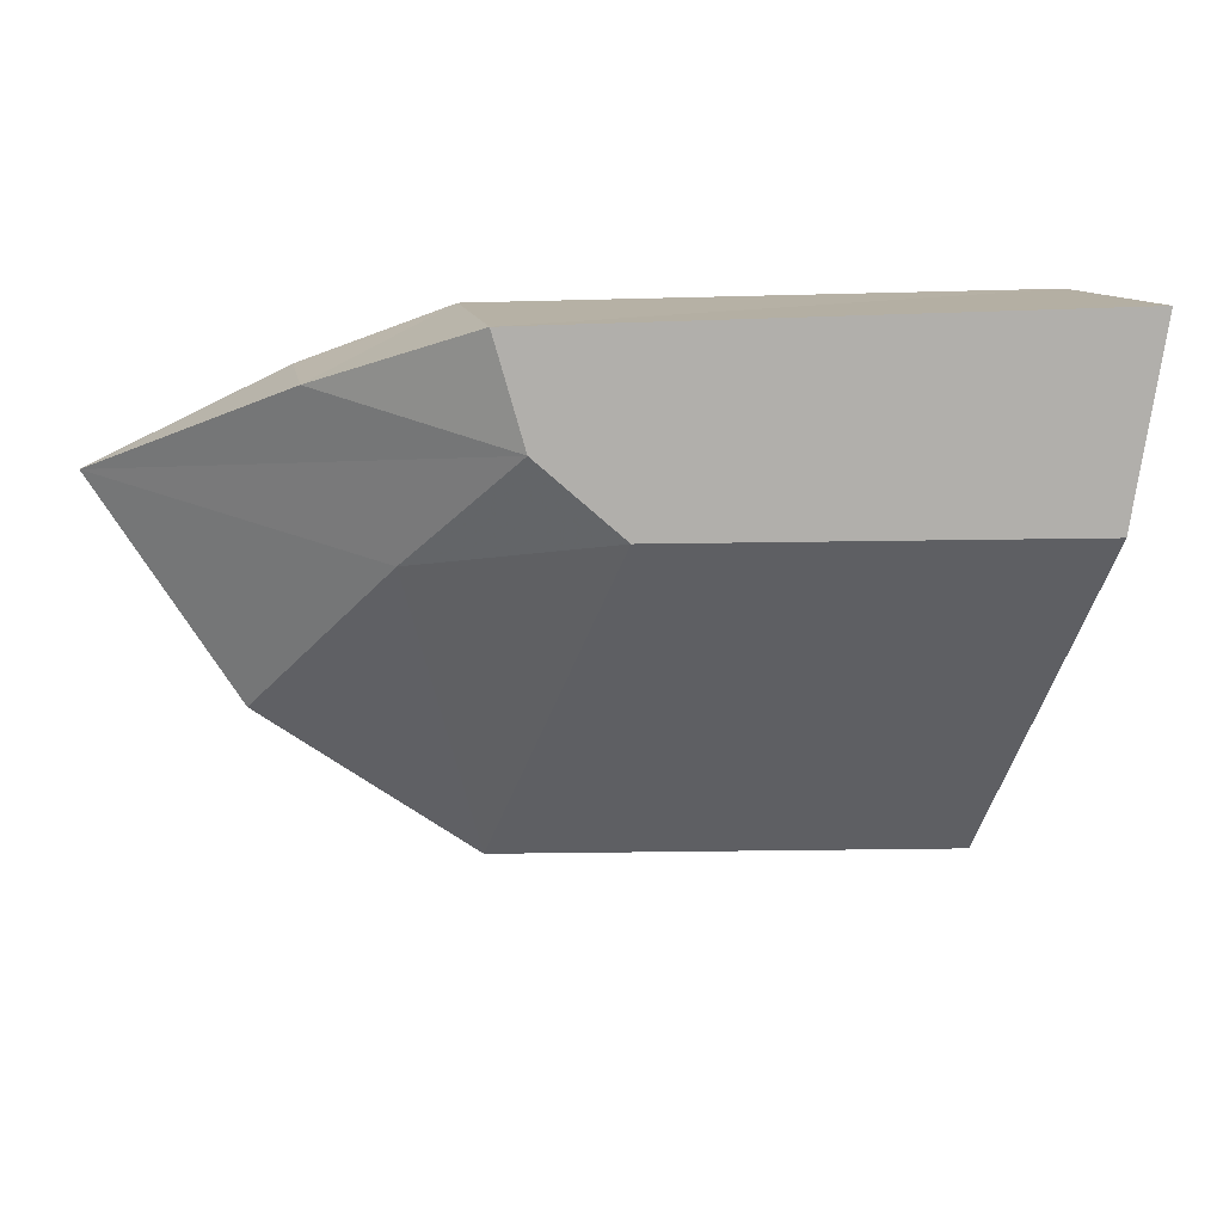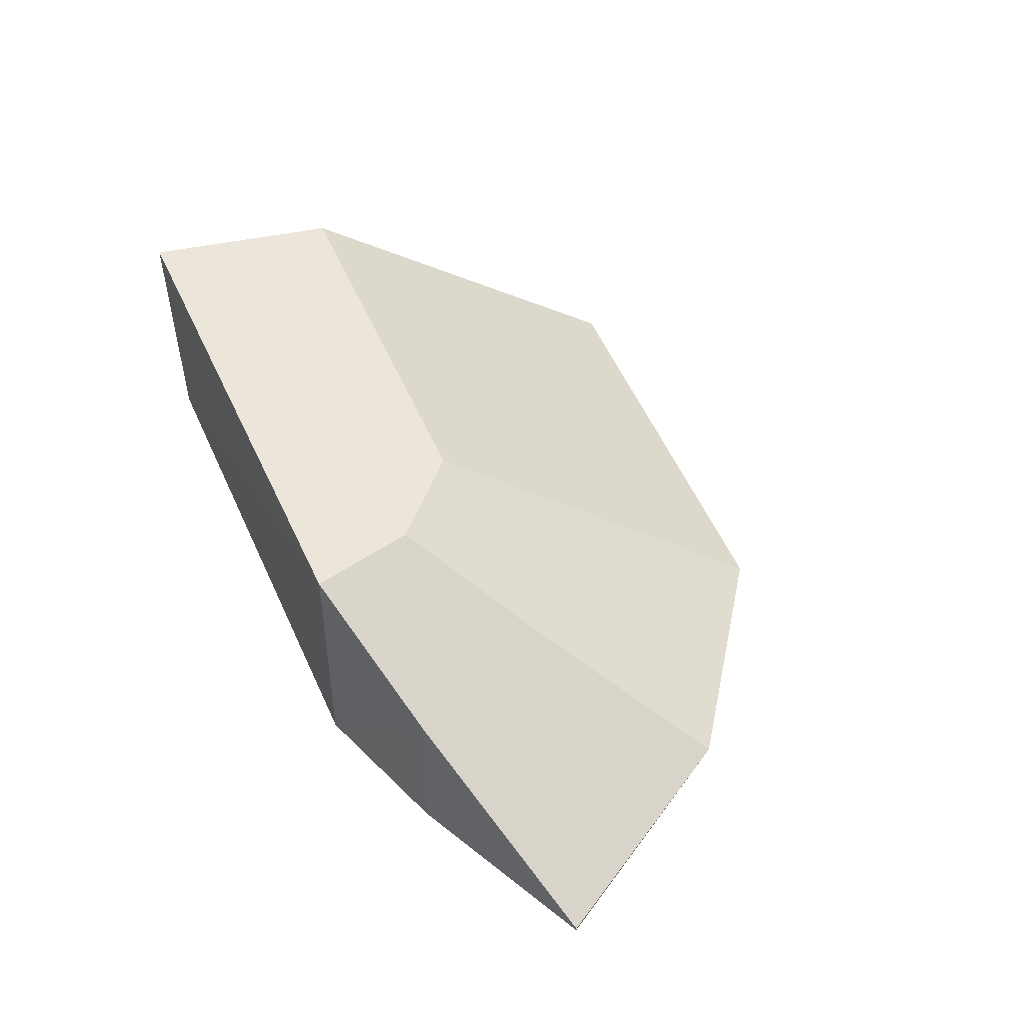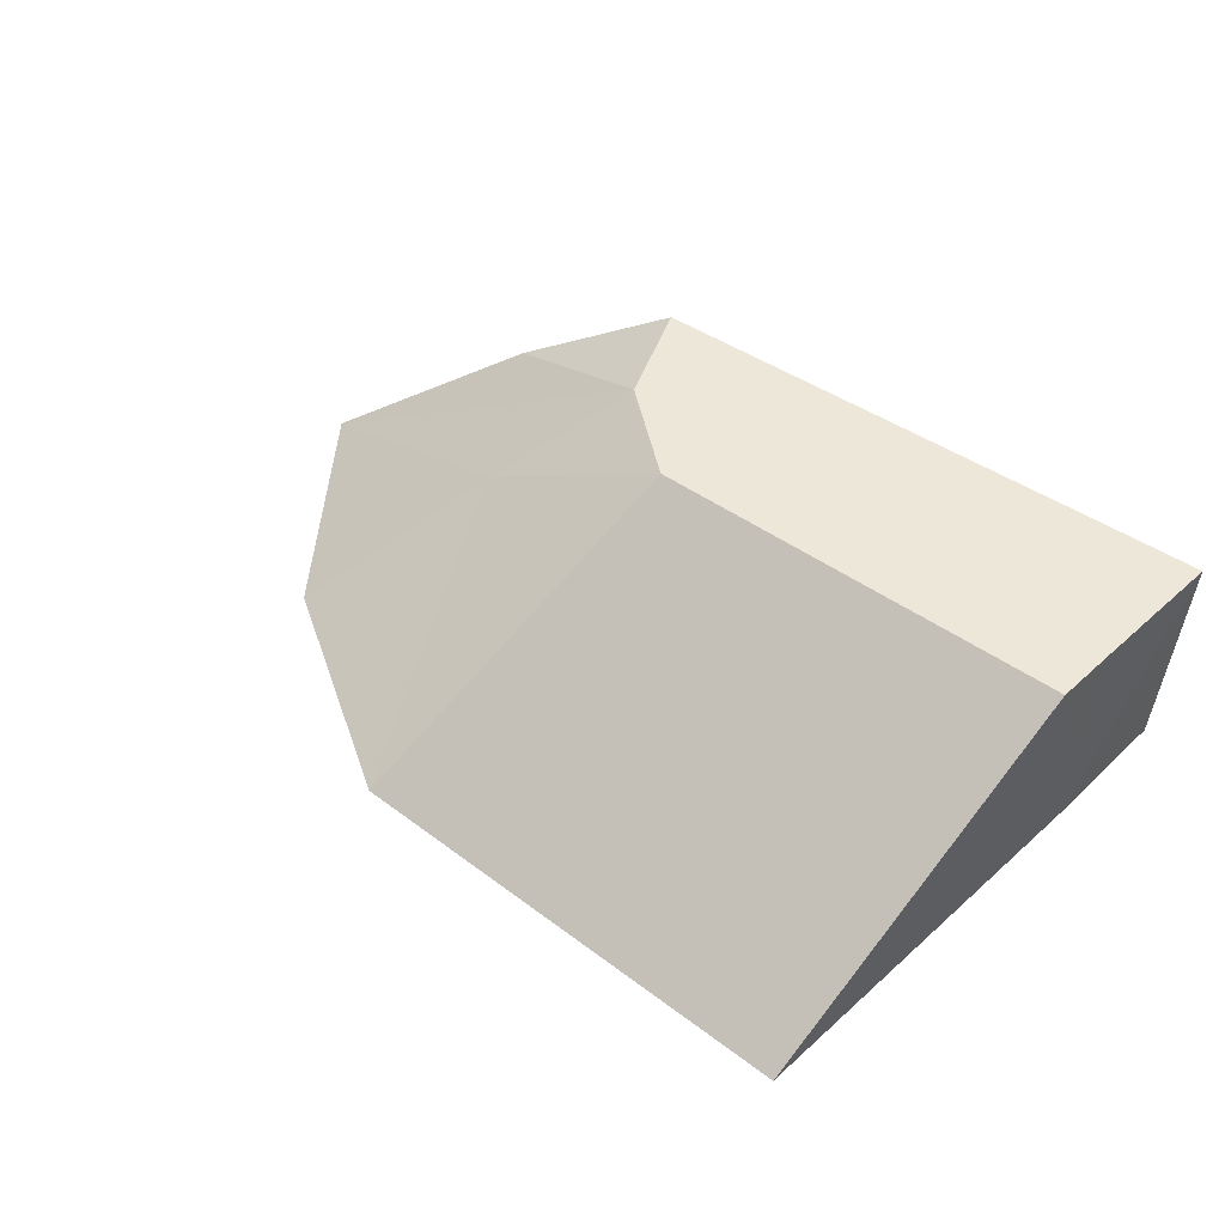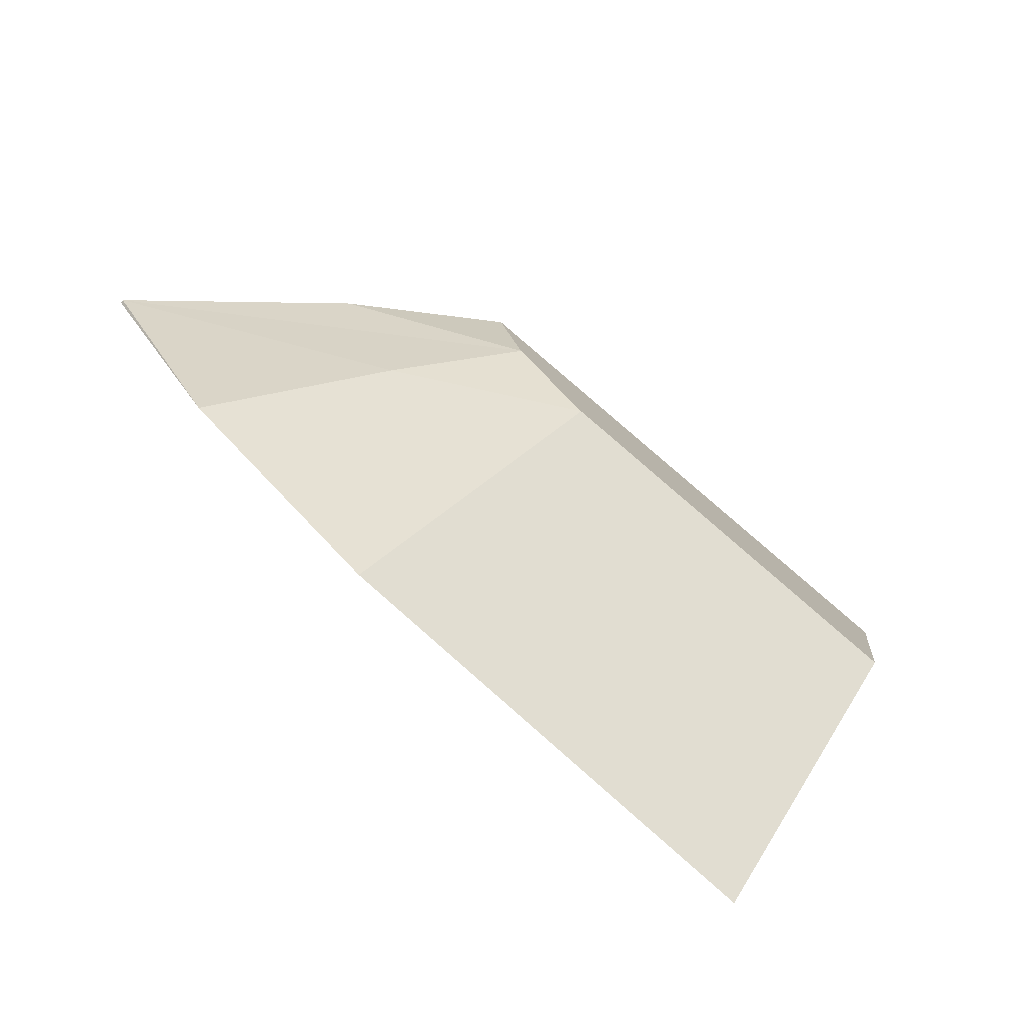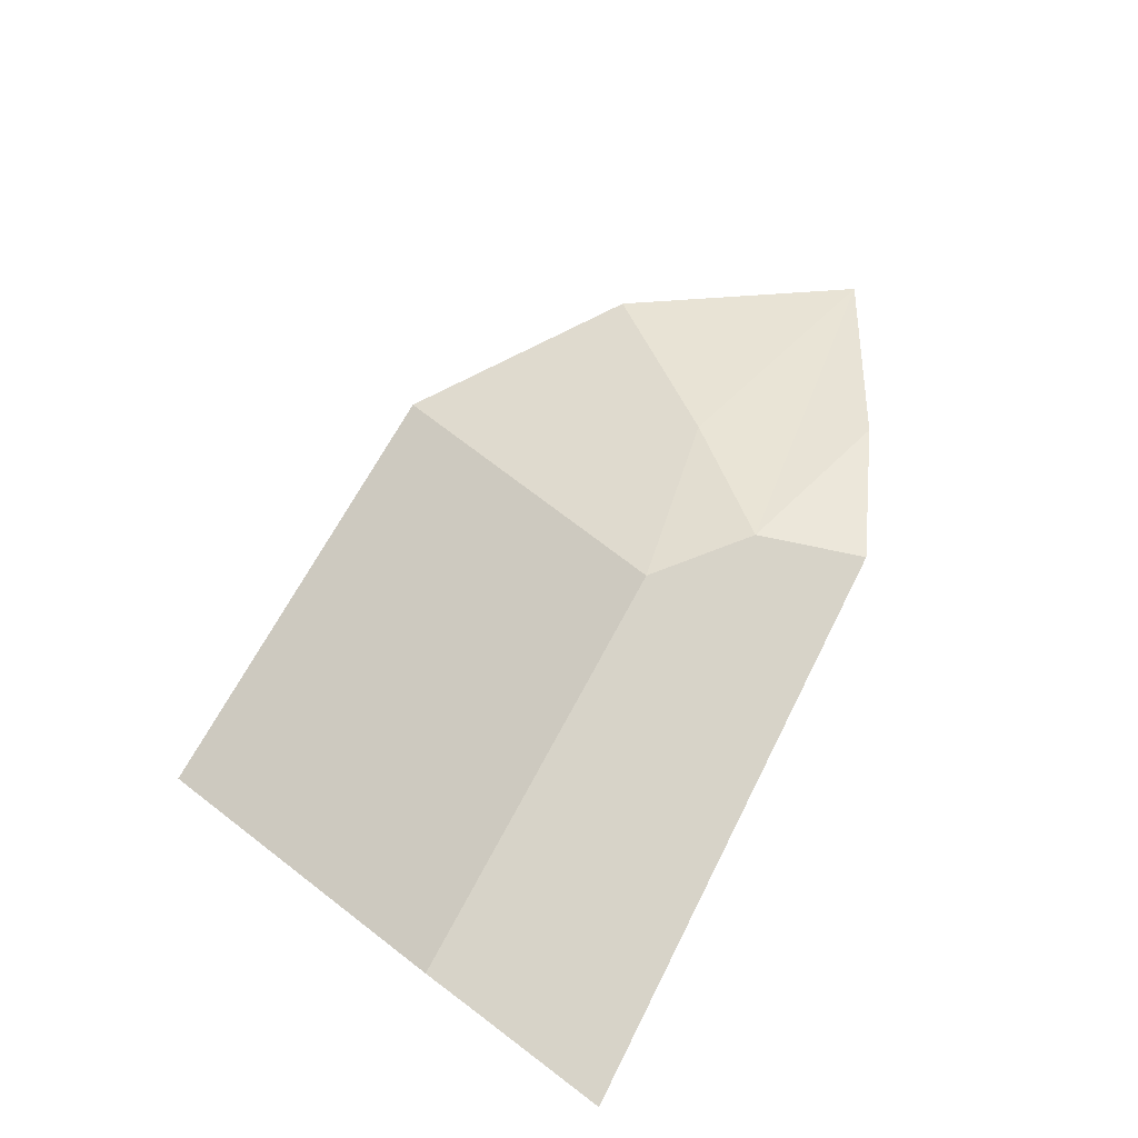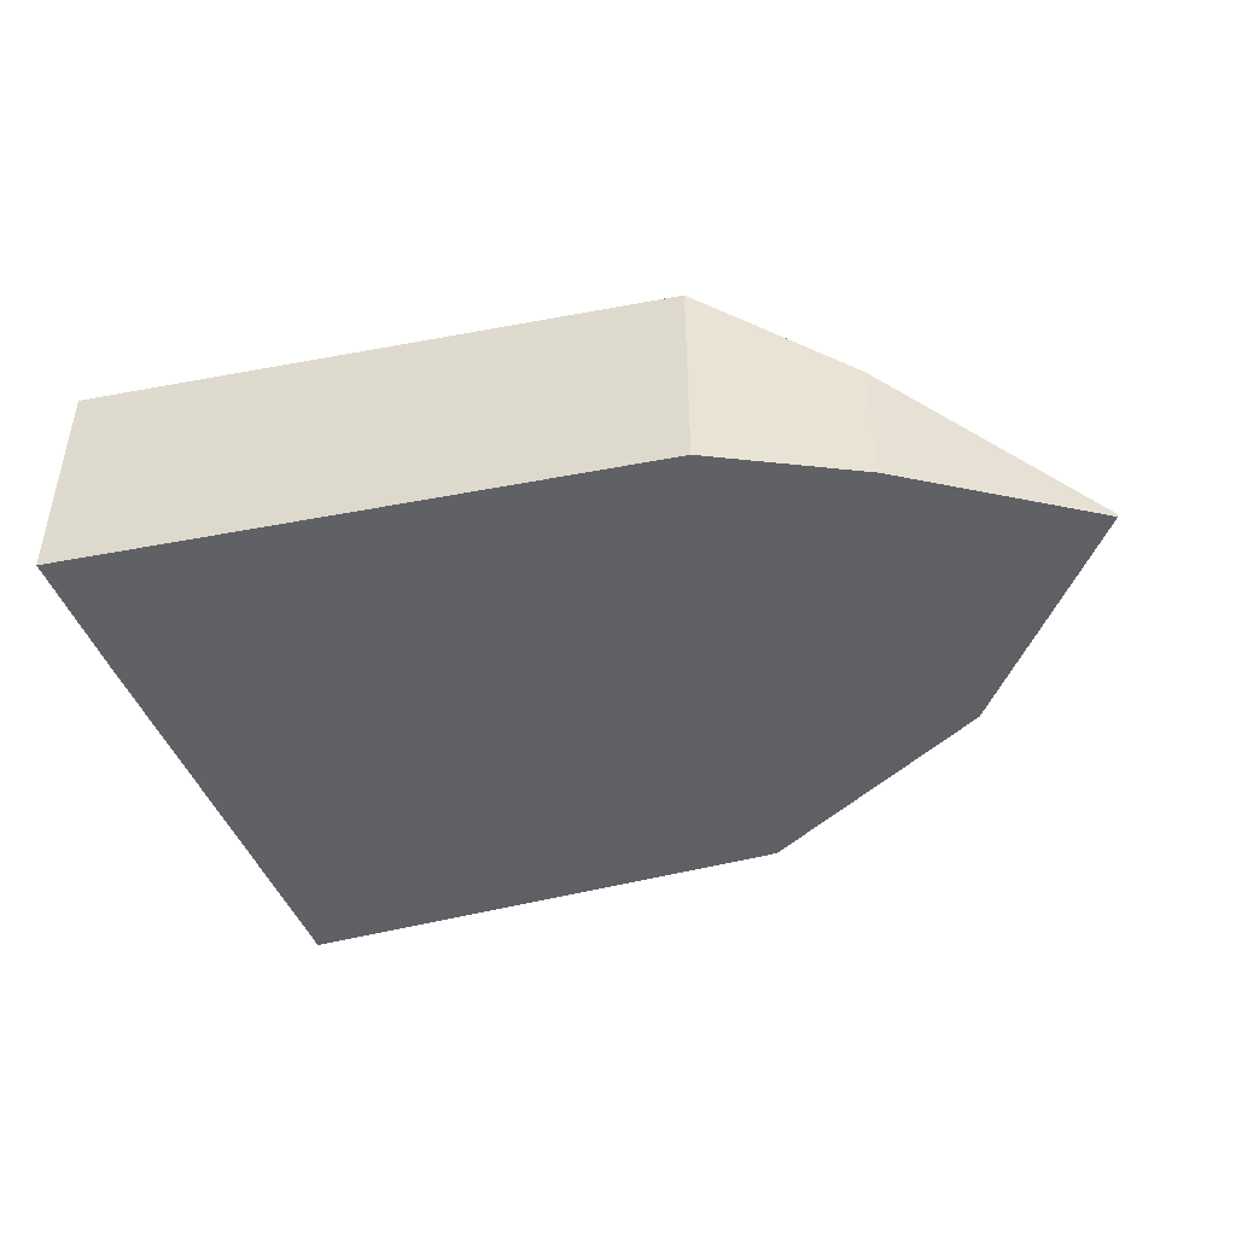
<metadata>
{"format":"obj","ext":"obj","renderer":"f3d","projection":"perspective","resolution":1024,"background":"white","views":[{"elev":12.0,"azim":170.3,"up":"+Z"},{"elev":47.1,"azim":67.3,"up":"+Y"},{"elev":50.2,"azim":-143.8,"up":"+Y"},{"elev":-77.8,"azim":139.4,"up":"+Z"},{"elev":76.9,"azim":-62.3,"up":"+Y"},{"elev":-49.0,"azim":12.5,"up":"+Y"}]}
</metadata>
<code>
g COL_tallRoundedPlatform_MO
v 8.621 -2.325 2.117
v 6.084 -2.064 -1.883
v 2.496 -2.325 1.384
v 8.627 -2.261 2.117
v 5.17 -2.325 3.749
v 2.2 -1.922 -4.581
v 3.76 0.3058 0.8535
v 5.17 0.3824 3.712
v 1.936 2.028 2.785
v 0.384 2.028 1.416
v 2.479 -2.325 4.691
v -6.428 -2.097 -5.003
v -7.583 -2.188 2.291
v 2.479 2.028 4.691
v -7.438 2.028 1.271
v -7.599 2.028 2.304
v -8.011 2.028 4.852
v -7.885 -2.325 4.79
g COL_tallRoundedPlatform_MO_0
f 3 2 1
f 2 4 1
f 3 1 5
f 4 5 1
f 3 6 2
f 2 7 4
f 7 2 6
f 4 8 5
f 9 4 7
f 9 8 4
f 7 6 10
f 9 7 10
f 11 5 8
f 3 5 11
f 3 12 6
f 10 6 12
f 3 13 12
f 11 13 3
f 11 8 14
f 9 14 8
f 10 12 15
f 13 15 12
f 10 15 16
f 10 16 9
f 13 16 15
f 9 16 17
f 9 17 14
f 13 17 16
f 14 18 11
f 14 17 18
f 11 18 13
f 13 18 17

</code>
